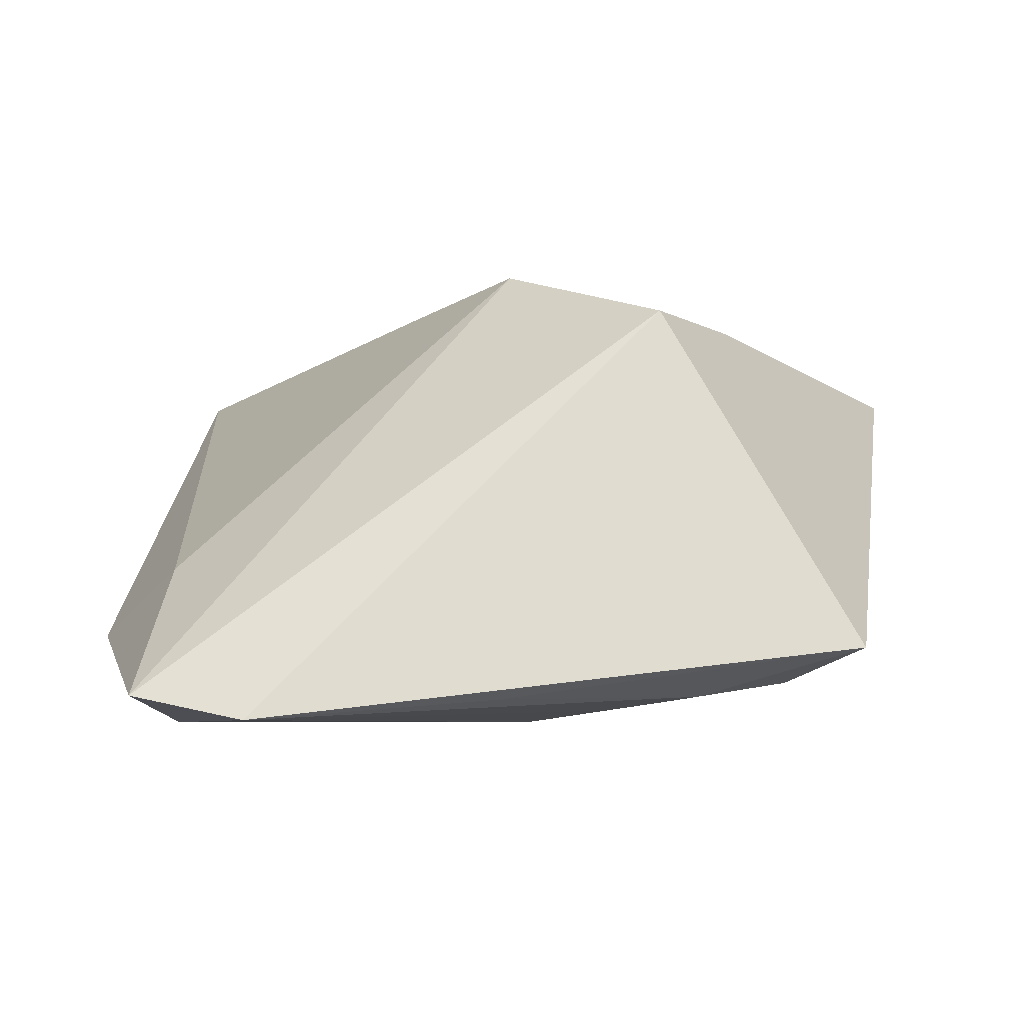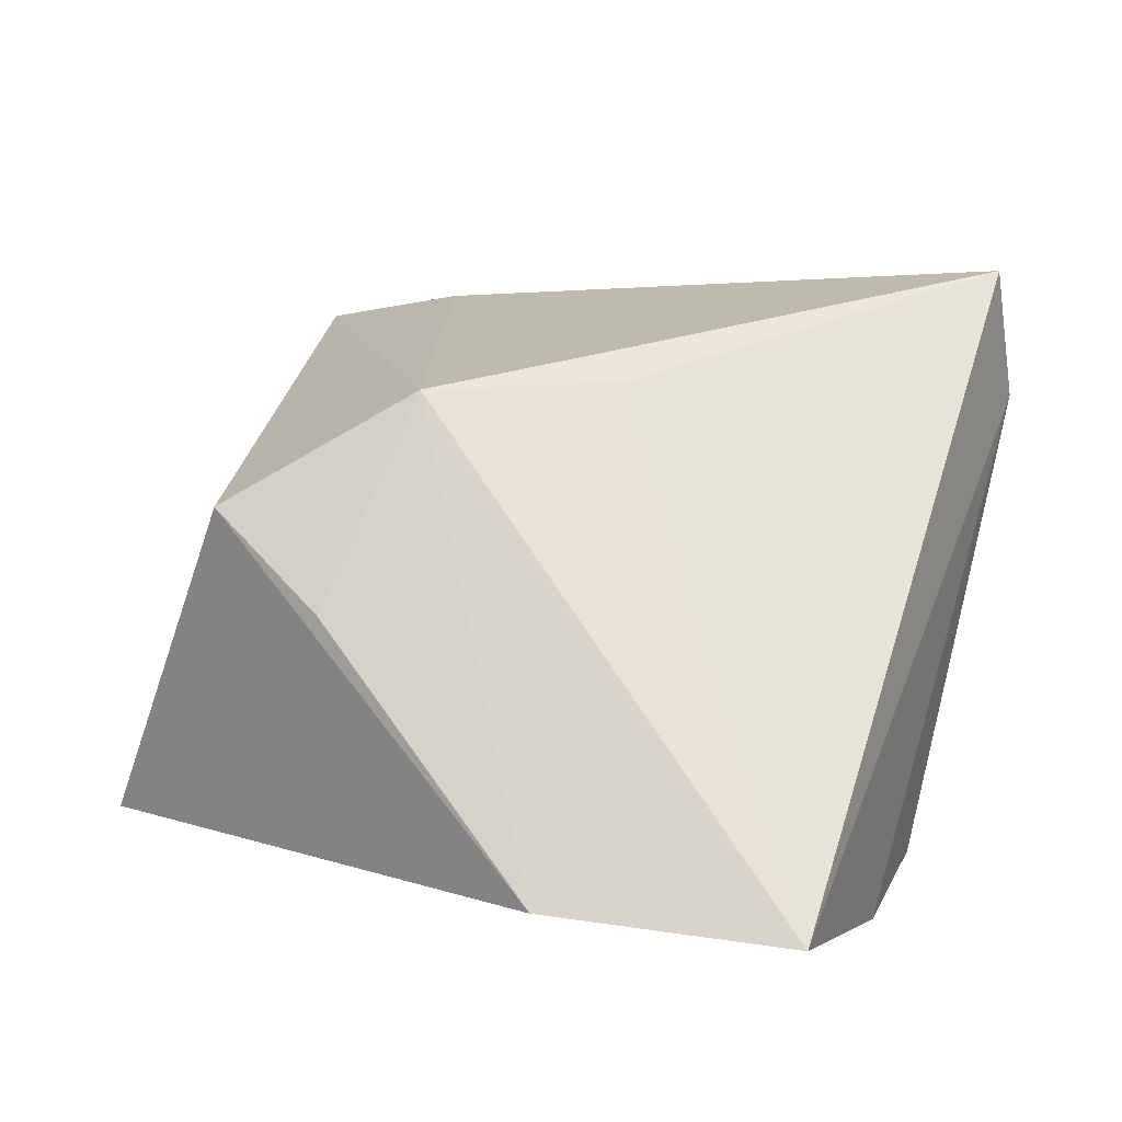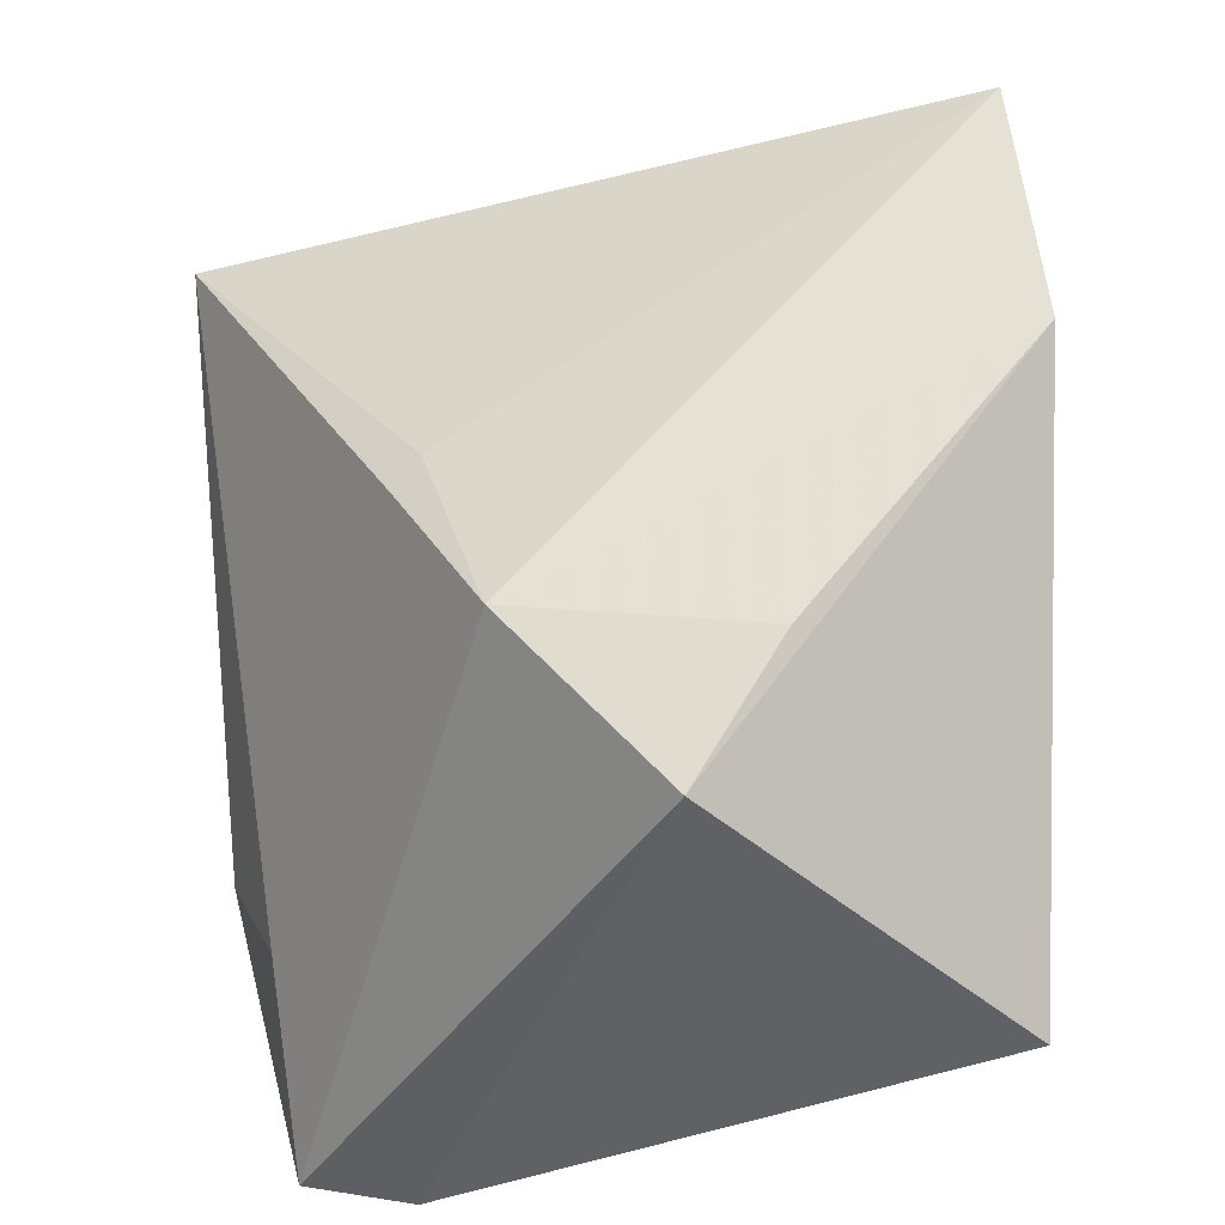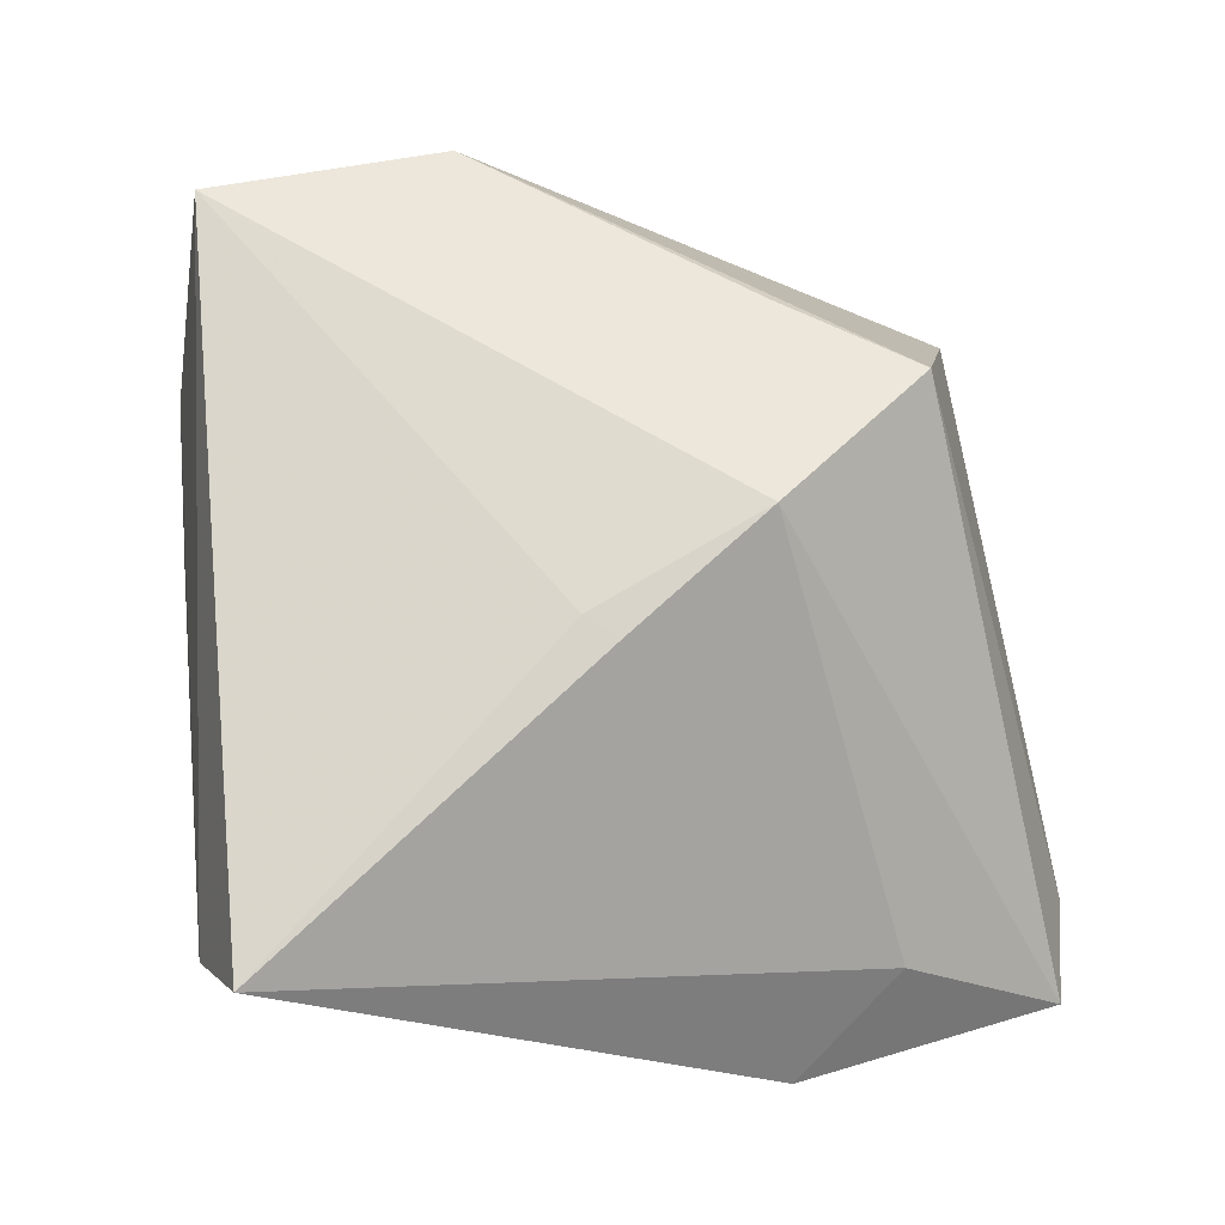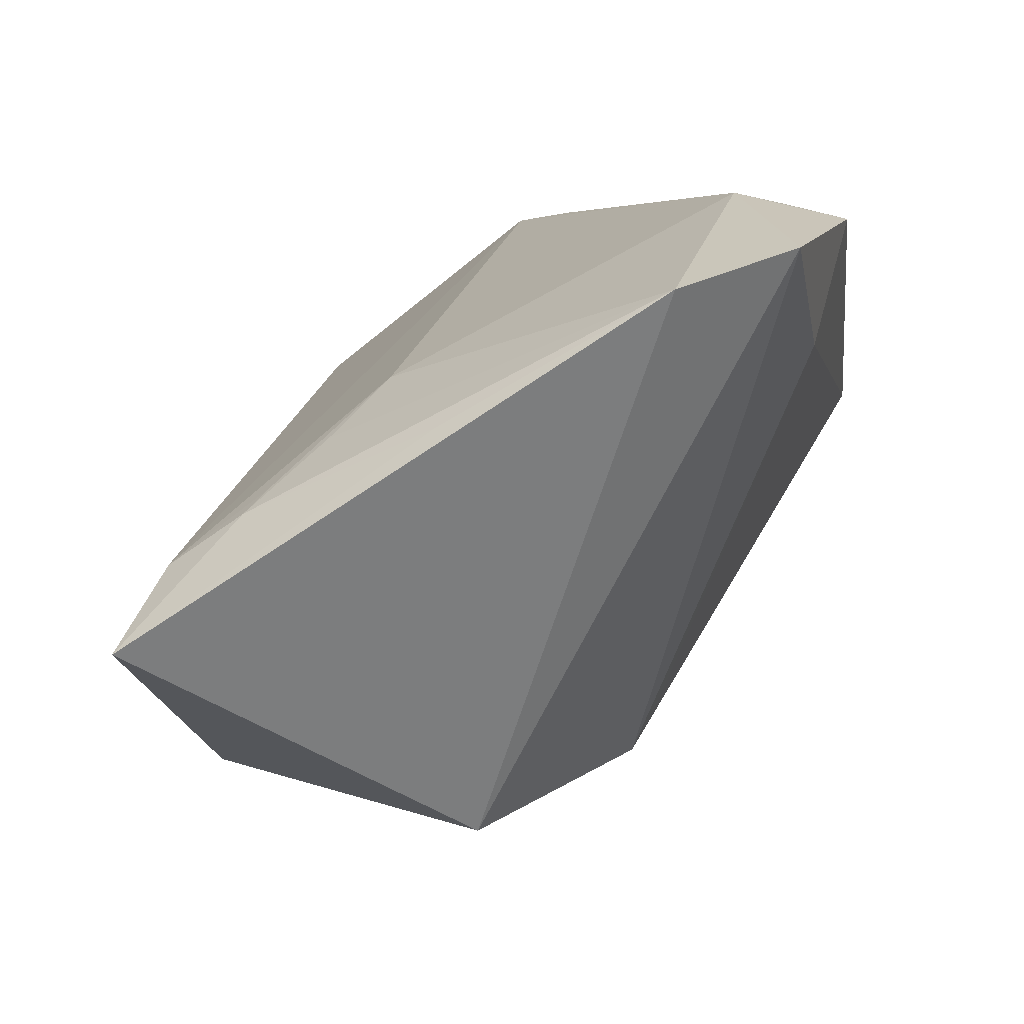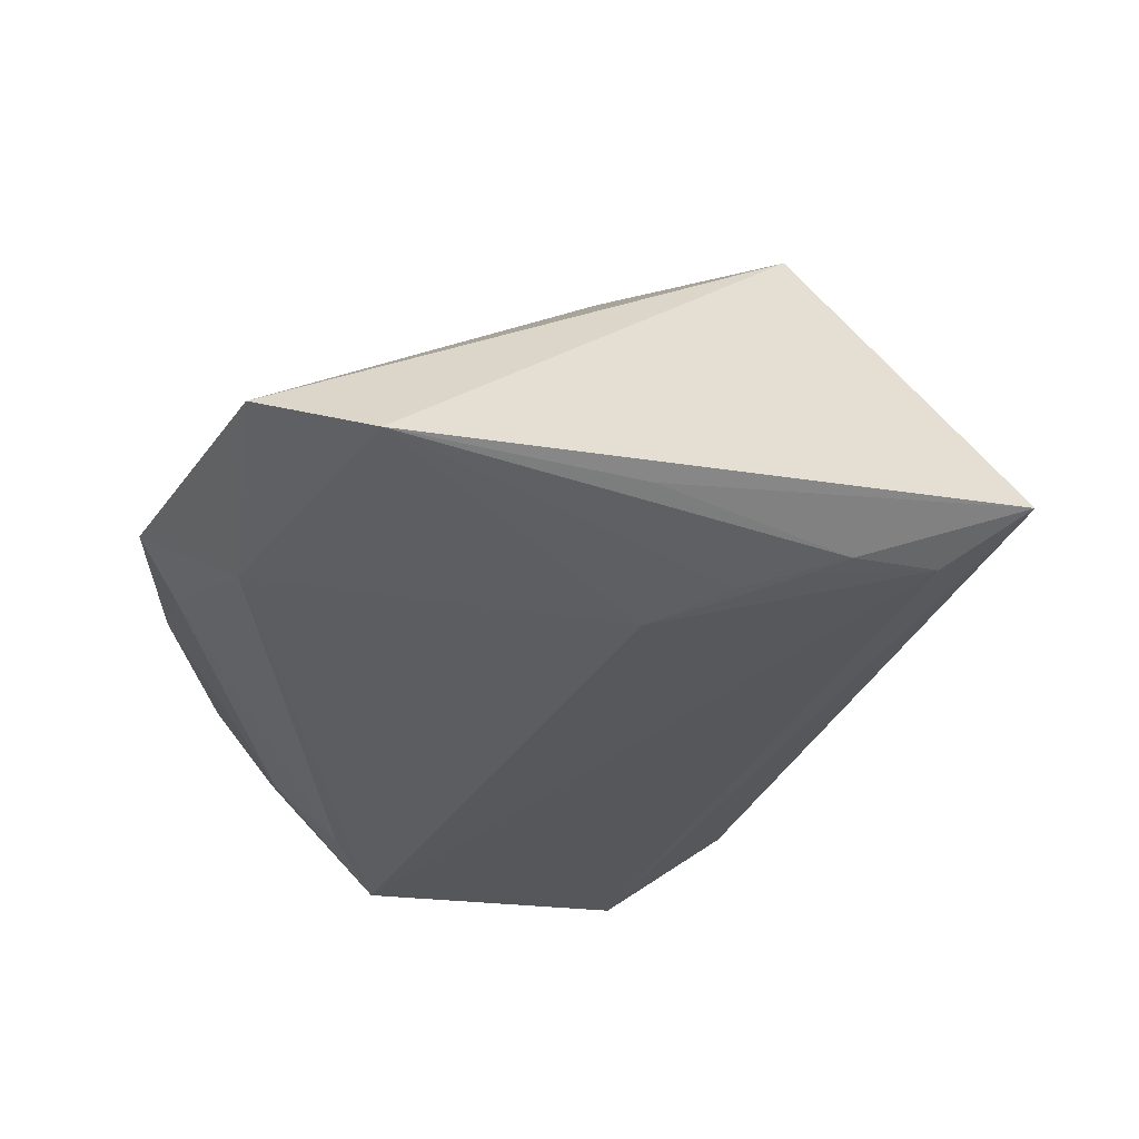
<metadata>
{"format":"obj","ext":"obj","renderer":"f3d","projection":"perspective","resolution":1024,"background":"white","views":[{"elev":-5.9,"azim":-4.0,"up":"+Z"},{"elev":59.2,"azim":105.0,"up":"+Z"},{"elev":-34.8,"azim":21.7,"up":"+Y"},{"elev":68.5,"azim":-98.4,"up":"+Z"},{"elev":-70.7,"azim":-152.3,"up":"+Y"},{"elev":-39.3,"azim":-16.4,"up":"+Z"}]}
</metadata>
<code>
v -0.0293 -0.0457 -0.02363
v -0.01194 0.03559 -0.01967
v -0.01824 0.02509 -0.02003
v 0.03208 0.04019 -0.001226
v -0.0379 -0.02547 -0.007044
v -0.03748 0.03821 0.01989
v 0.01842 0.04259 -0.01237
v 0.0008198 -0.02541 -0.02363
v -0.0007009 -0.01691 0.02756
v -0.02579 0.02317 -0.01543
v -0.01125 -0.0007044 0.02552
v 0.02393 -0.02072 0.02057
v 0.008019 -0.03187 -0.02248
v -0.003672 -0.04313 -0.02152
v -0.008311 0.002605 0.02555
v -0.04074 0.0103 -0.005823
v 0.01773 -0.03771 -0.02107
v -0.03077 0.04259 0.006906
v 0.01485 -0.03522 -0.02153
v 0.03411 -0.04402 -0.01615
v -0.005433 -0.01386 0.02489
v 0.04773 0.007948 0.01662
v -0.03748 -0.0218 -0.02363
v -0.04089 -0.04292 -0.02115
v -0.02455 0.03491 -0.007404
v -0.04645 -0.013 -0.01377
v -0.04174 -0.007857 -0.0167
v 0.04558 0.03443 0.01898
v 0.02702 -0.03665 -0.01959
v 0.01427 -0.03501 0.02044
f 20 30 1
f 22 30 20
f 12 30 22
f 4 20 7
f 4 28 22
f 22 20 4
f 1 30 24
f 9 24 30
f 5 24 9
f 30 12 9
f 22 28 9
f 9 12 22
f 26 5 6
f 26 24 5
f 6 5 21
f 5 9 21
f 15 9 28
f 15 28 6
f 24 26 23
f 2 8 23
f 1 24 23
f 23 8 1
f 14 20 1
f 1 17 14
f 14 17 20
f 1 8 13
f 13 17 1
f 7 20 29
f 20 17 29
f 29 2 7
f 29 8 2
f 7 2 18
f 18 4 7
f 6 28 18
f 28 4 18
f 11 15 6
f 9 15 11
f 6 21 11
f 11 21 9
f 27 23 26
f 8 29 19
f 19 29 17
f 19 13 8
f 17 13 19
f 16 27 26
f 16 26 6
f 6 18 16
f 18 10 16
f 16 10 27
f 25 18 2
f 2 10 25
f 25 10 18
f 3 10 2
f 27 10 3
f 2 23 3
f 23 27 3

</code>
